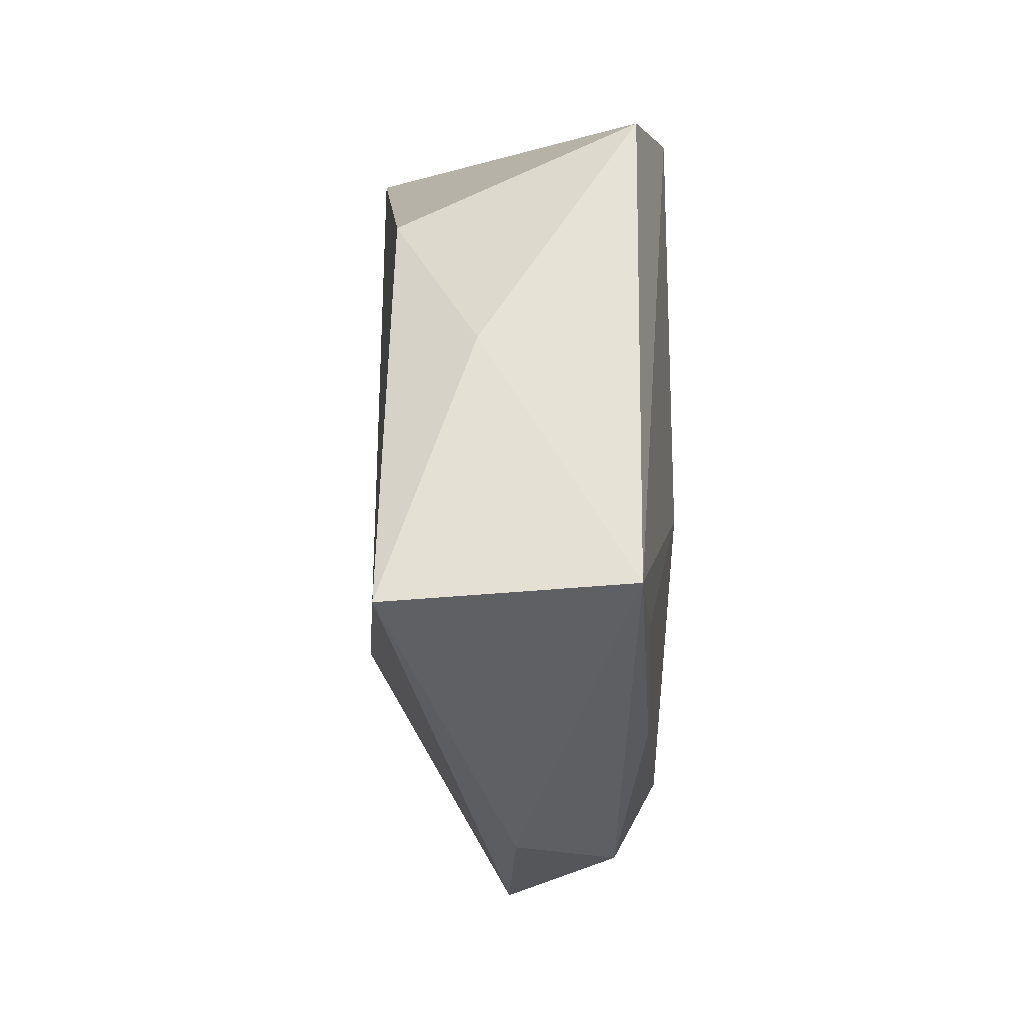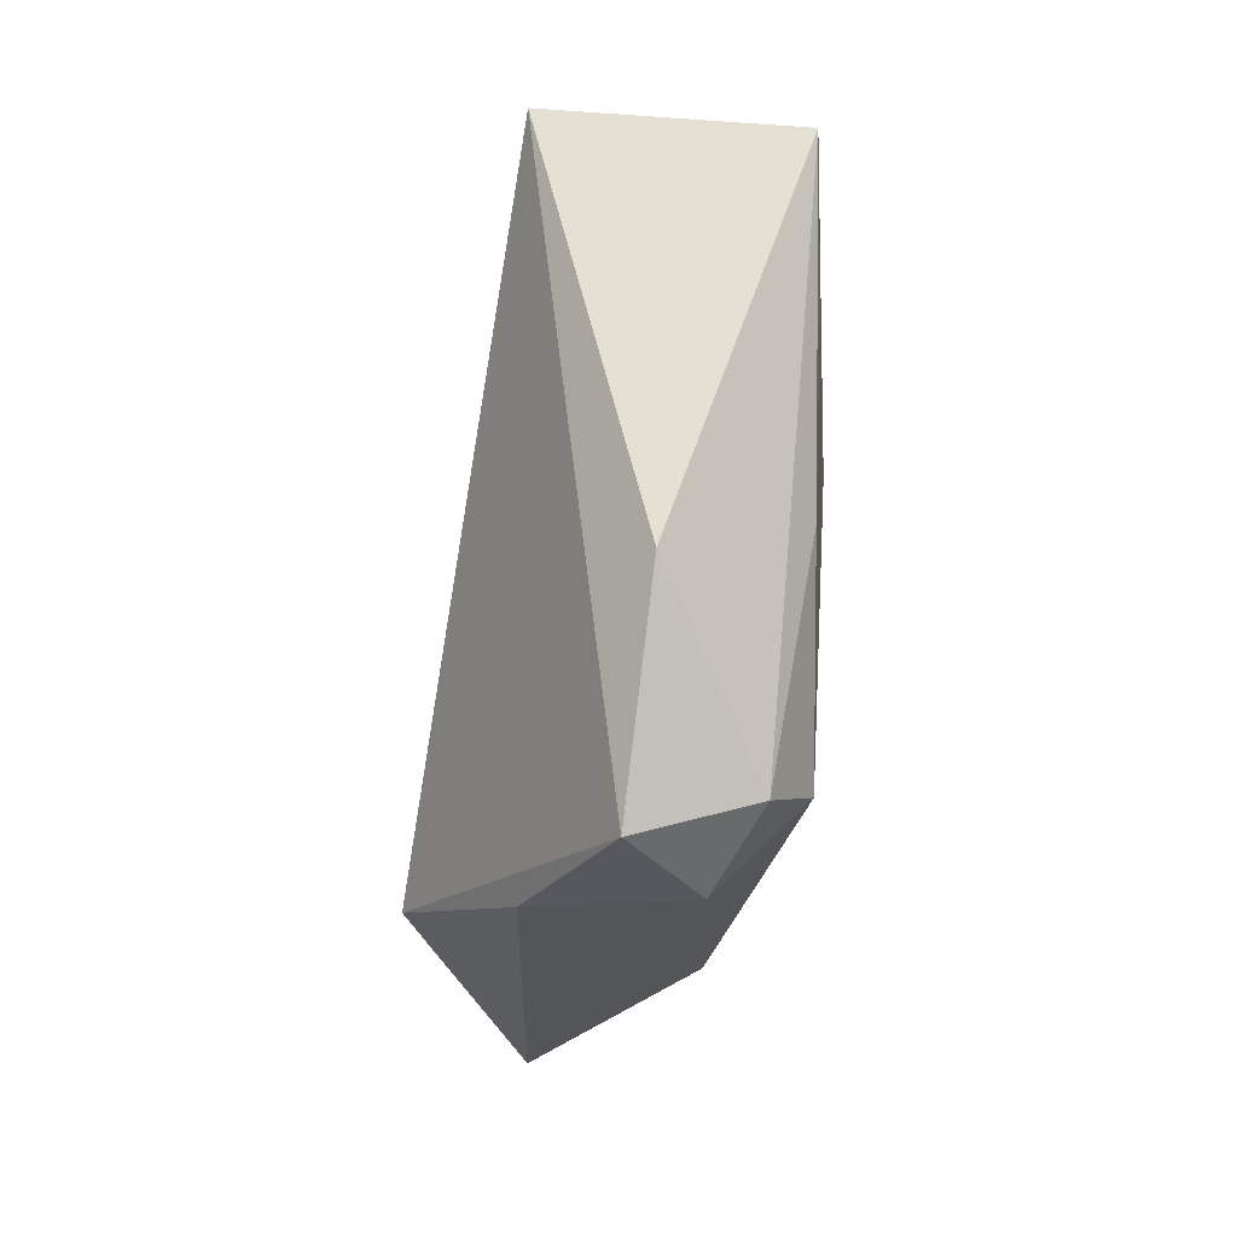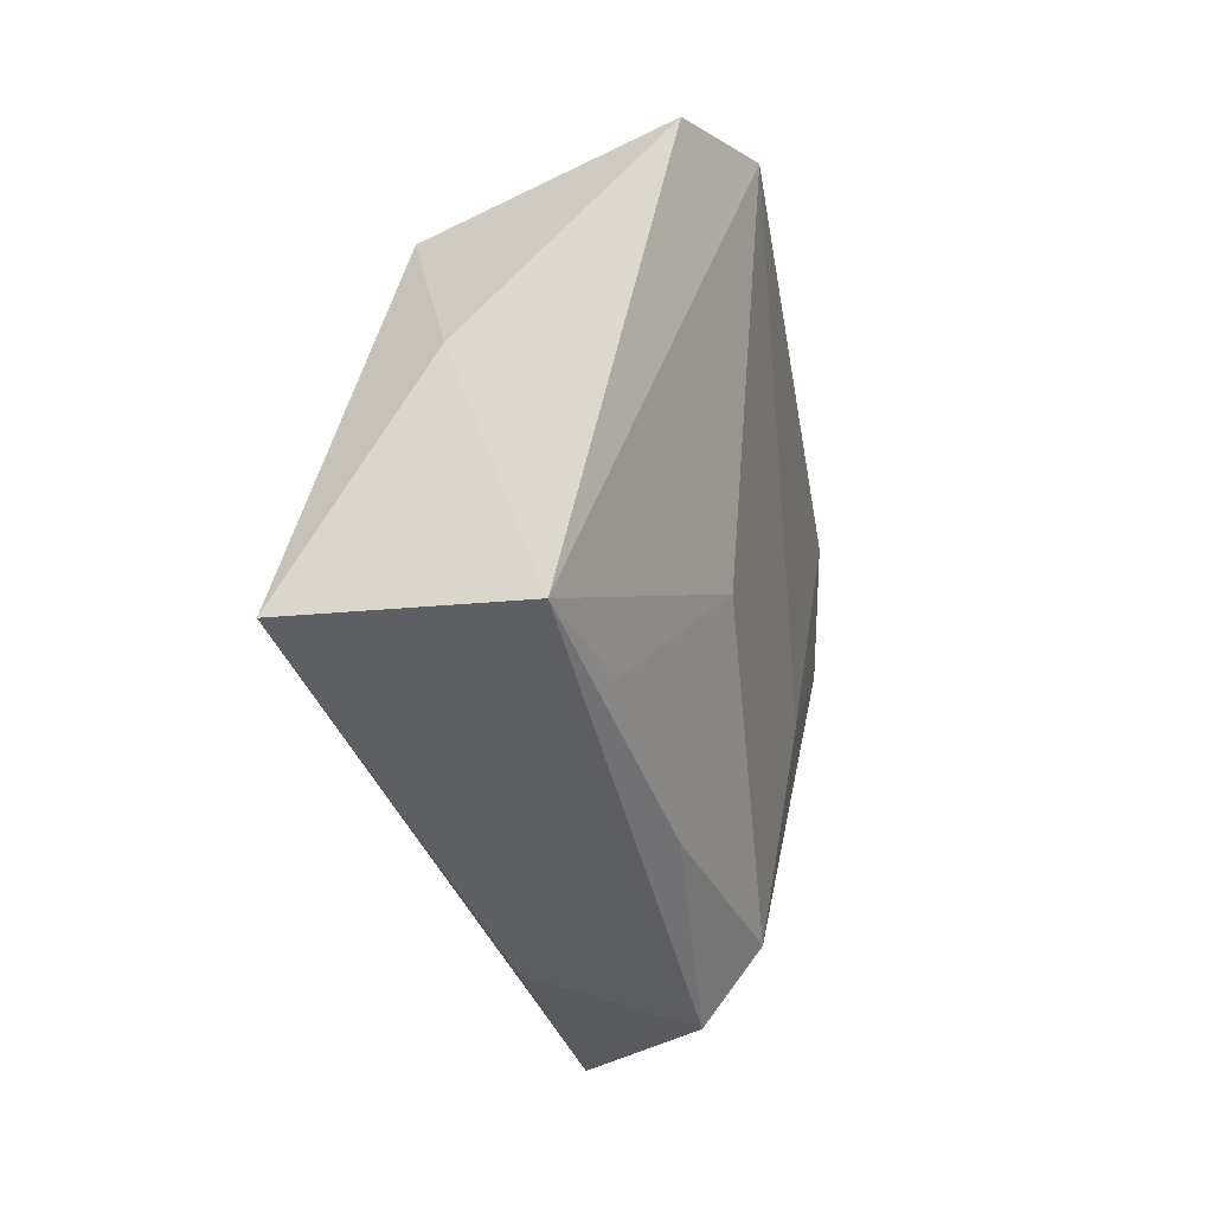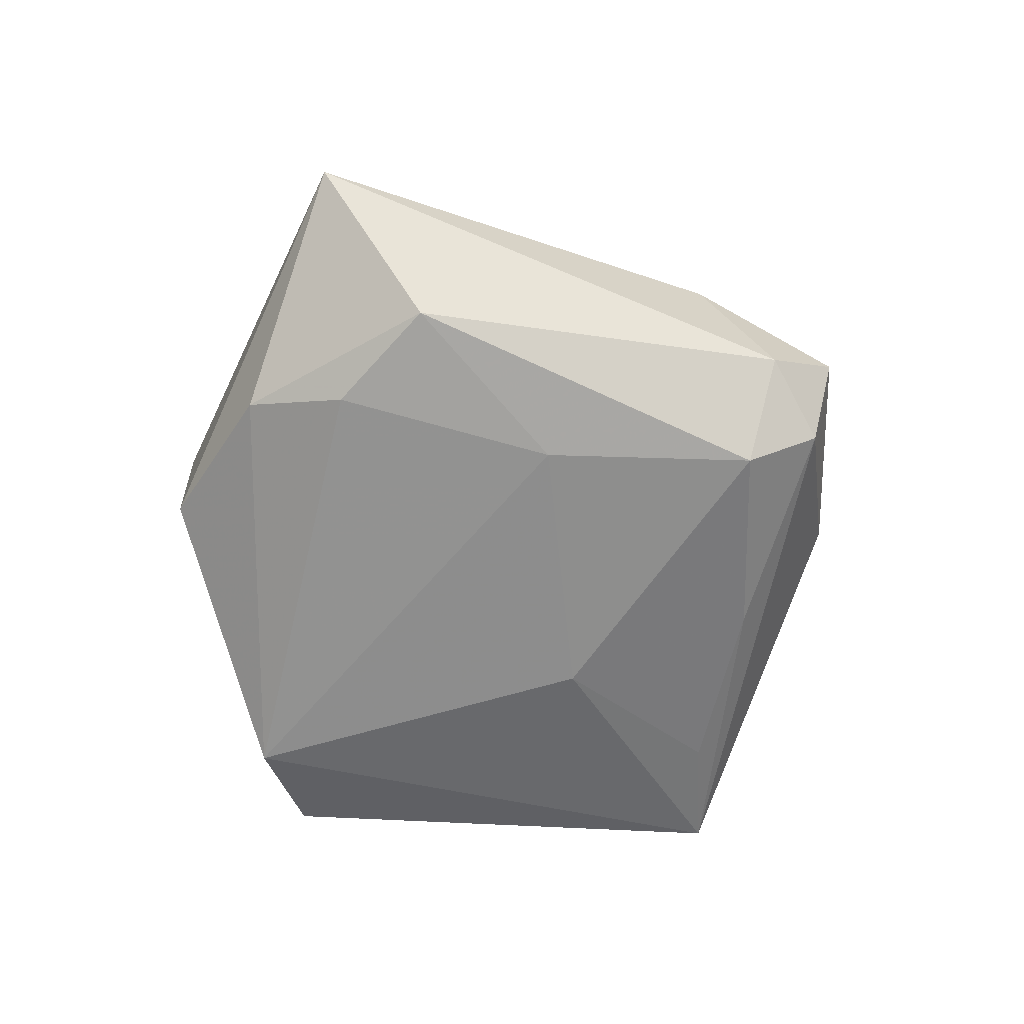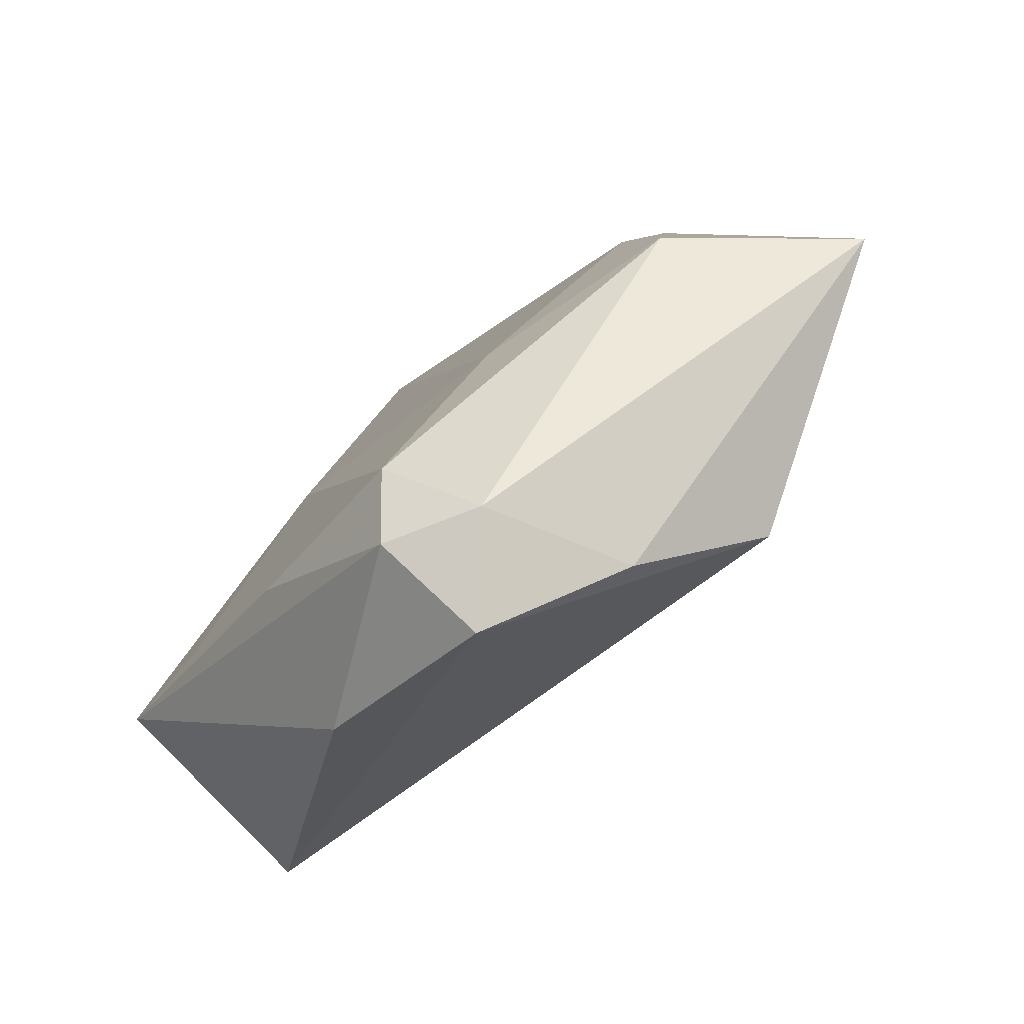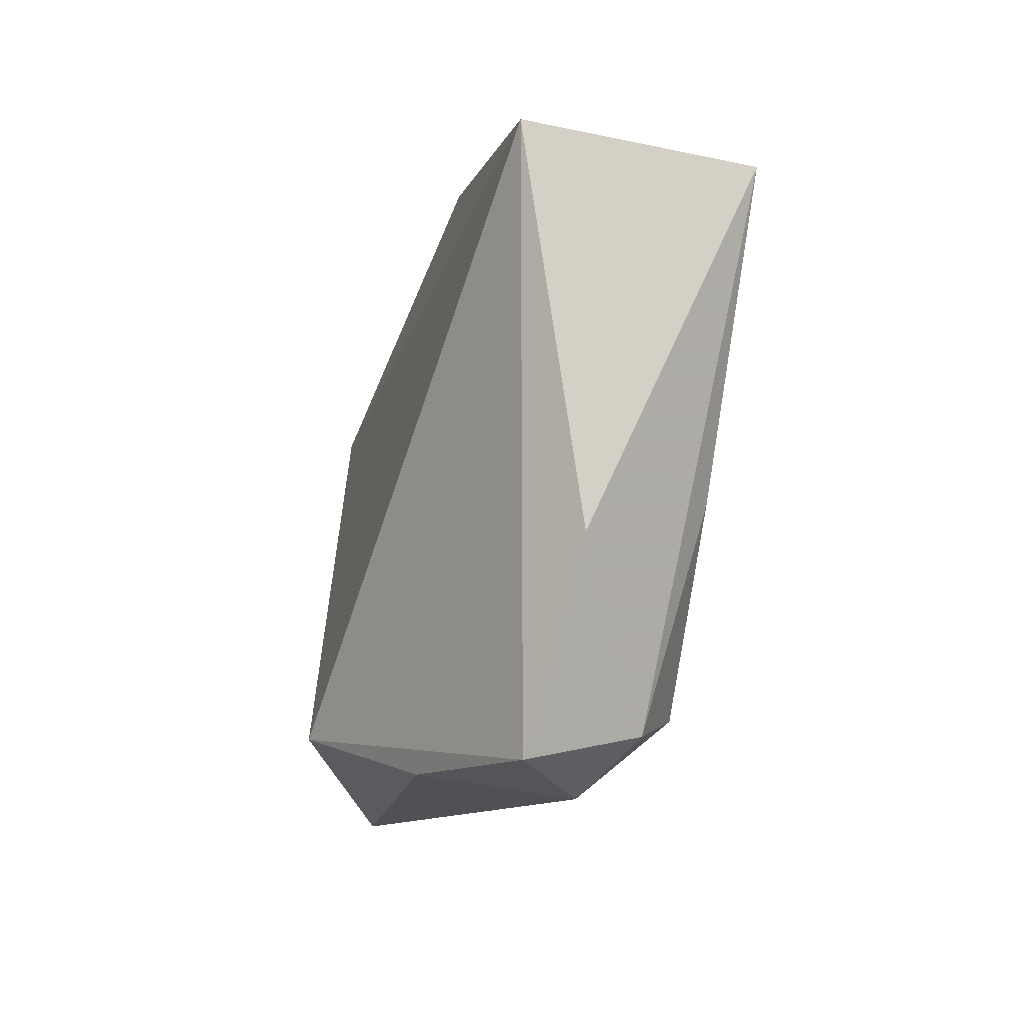
<metadata>
{"format":"obj","ext":"obj","renderer":"f3d","projection":"perspective","resolution":1024,"background":"white","views":[{"elev":10.7,"azim":87.0,"up":"+Y"},{"elev":-60.3,"azim":80.9,"up":"+Y"},{"elev":2.2,"azim":106.1,"up":"+Y"},{"elev":-64.4,"azim":-57.0,"up":"+Z"},{"elev":-79.6,"azim":-139.3,"up":"+Y"},{"elev":-50.4,"azim":71.1,"up":"+Y"}]}
</metadata>
<code>
v 0.04815 -0.0001711 -0.009191
v 0.005414 -0.0419 -0.01094
v 0.003763 0.03857 -0.01586
v -0.01225 -0.01473 -0.01599
v 0.01519 -0.0008559 -0.01613
v -0.02307 -0.02454 0.017
v 0.03062 0.02099 0.005541
v 0.01633 0.03076 0.01331
v -0.03456 -0.01138 -0.01316
v -0.01151 -0.03751 0.007652
v 0.01592 0.04145 -0.01153
v 0.001527 -0.03447 -0.01583
v 0.02121 -0.02251 -0.01292
v -0.02777 0.02978 -0.007314
v -0.02586 0.03289 0.01442
v 0.003322 -0.04695 0.001021
v -0.03543 0.01286 -0.01112
v 0.03595 -0.007268 -0.01131
v -0.03103 0.002318 -0.01443
v 0.04662 -0.002072 0.01606
v -0.05154 -0.008166 0.001826
v 0.02309 -0.03438 0.001313
v -0.004647 -0.04253 -0.007463
f 11 1 3
f 1 20 22
f 15 20 8
f 8 11 15
f 15 11 3
f 7 20 1
f 1 11 7
f 8 20 7
f 7 11 8
f 3 1 5
f 16 22 20
f 1 22 2
f 22 16 2
f 23 12 2
f 2 16 23
f 18 5 1
f 4 19 3
f 3 5 4
f 4 5 12
f 23 21 9
f 9 12 23
f 9 4 12
f 19 4 9
f 14 15 3
f 21 15 14
f 20 15 6
f 6 16 20
f 6 15 21
f 1 2 13
f 13 2 12
f 13 18 1
f 12 5 13
f 5 18 13
f 3 19 17
f 17 14 3
f 21 14 17
f 17 9 21
f 19 9 17
f 10 6 21
f 16 6 10
f 10 21 23
f 23 16 10

</code>
